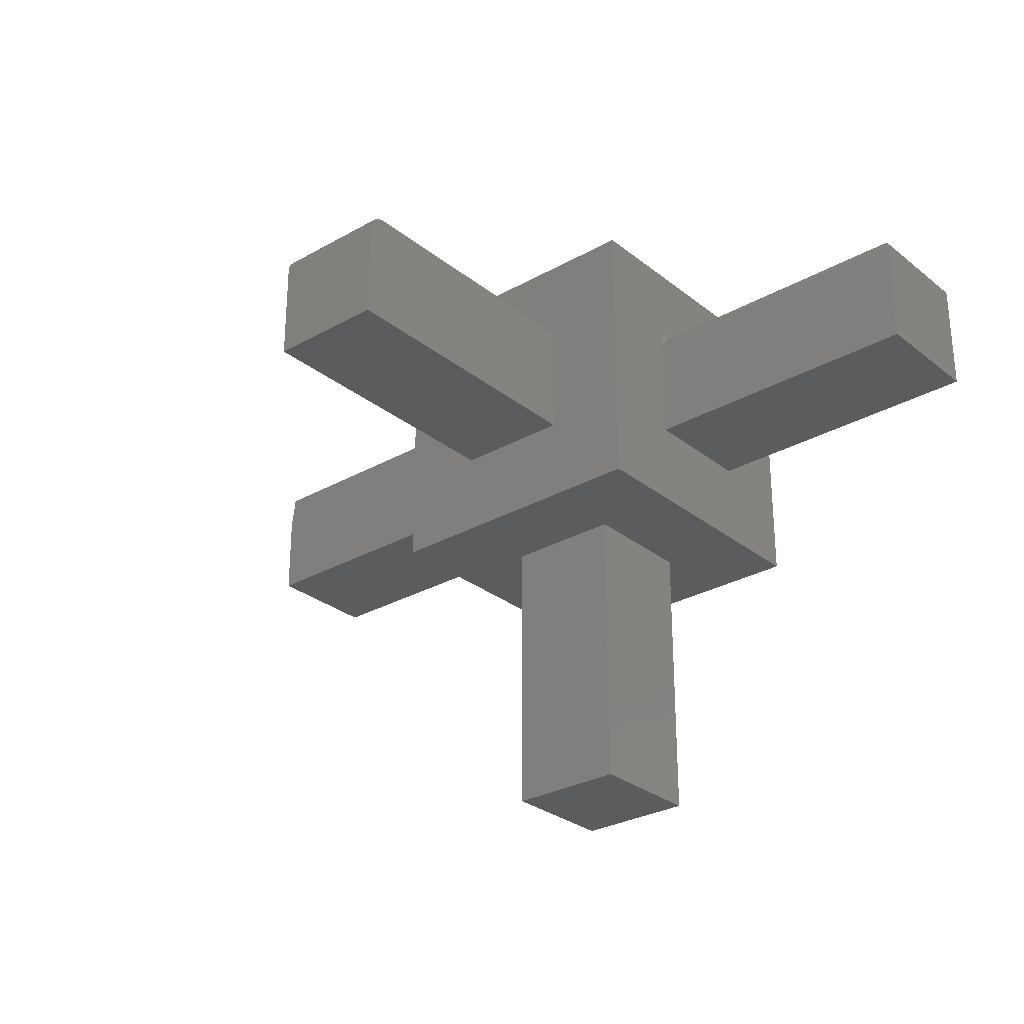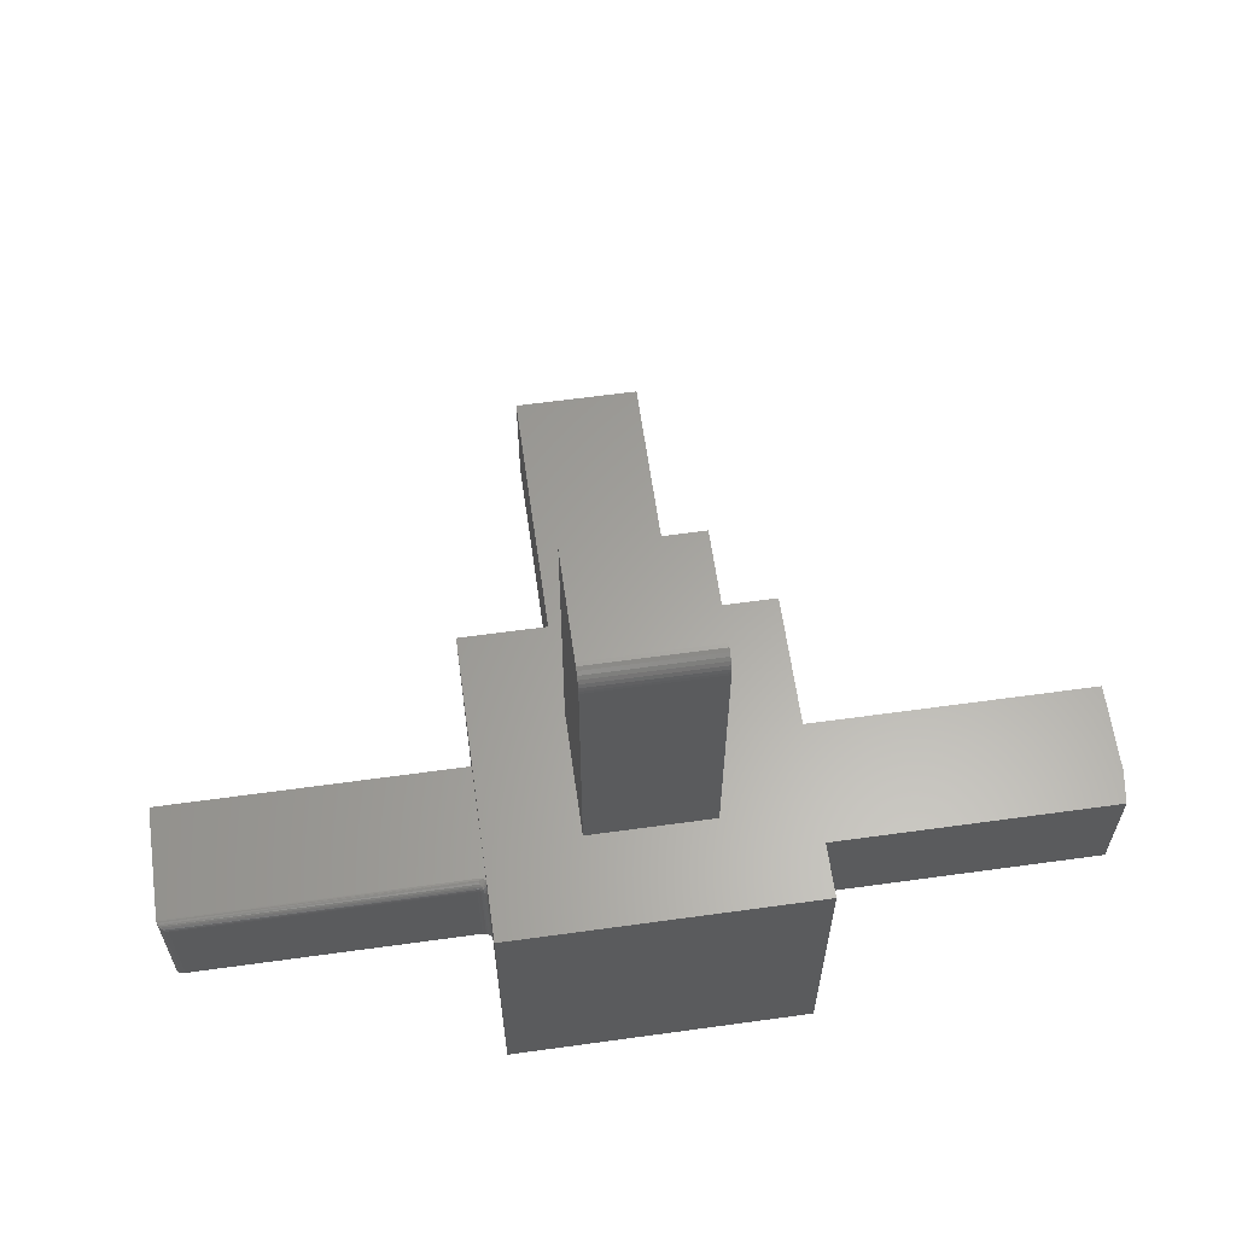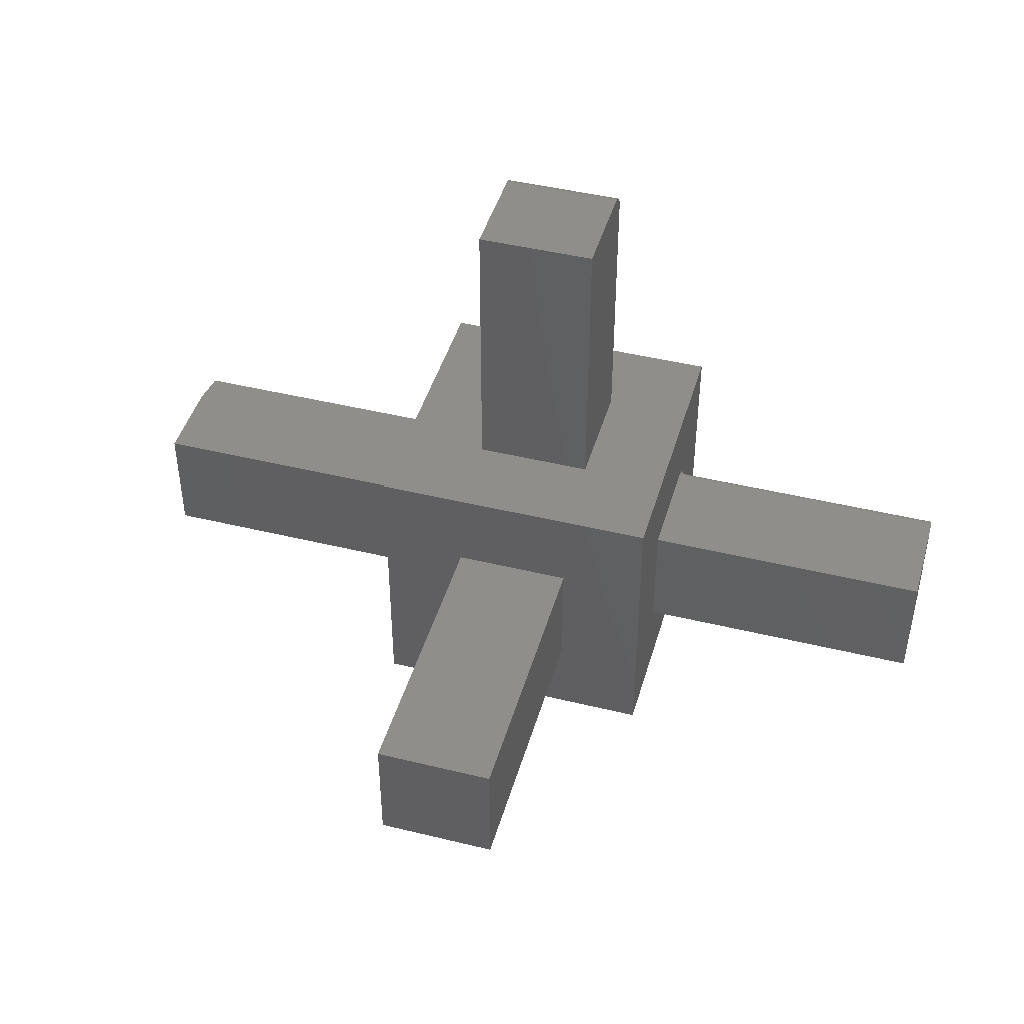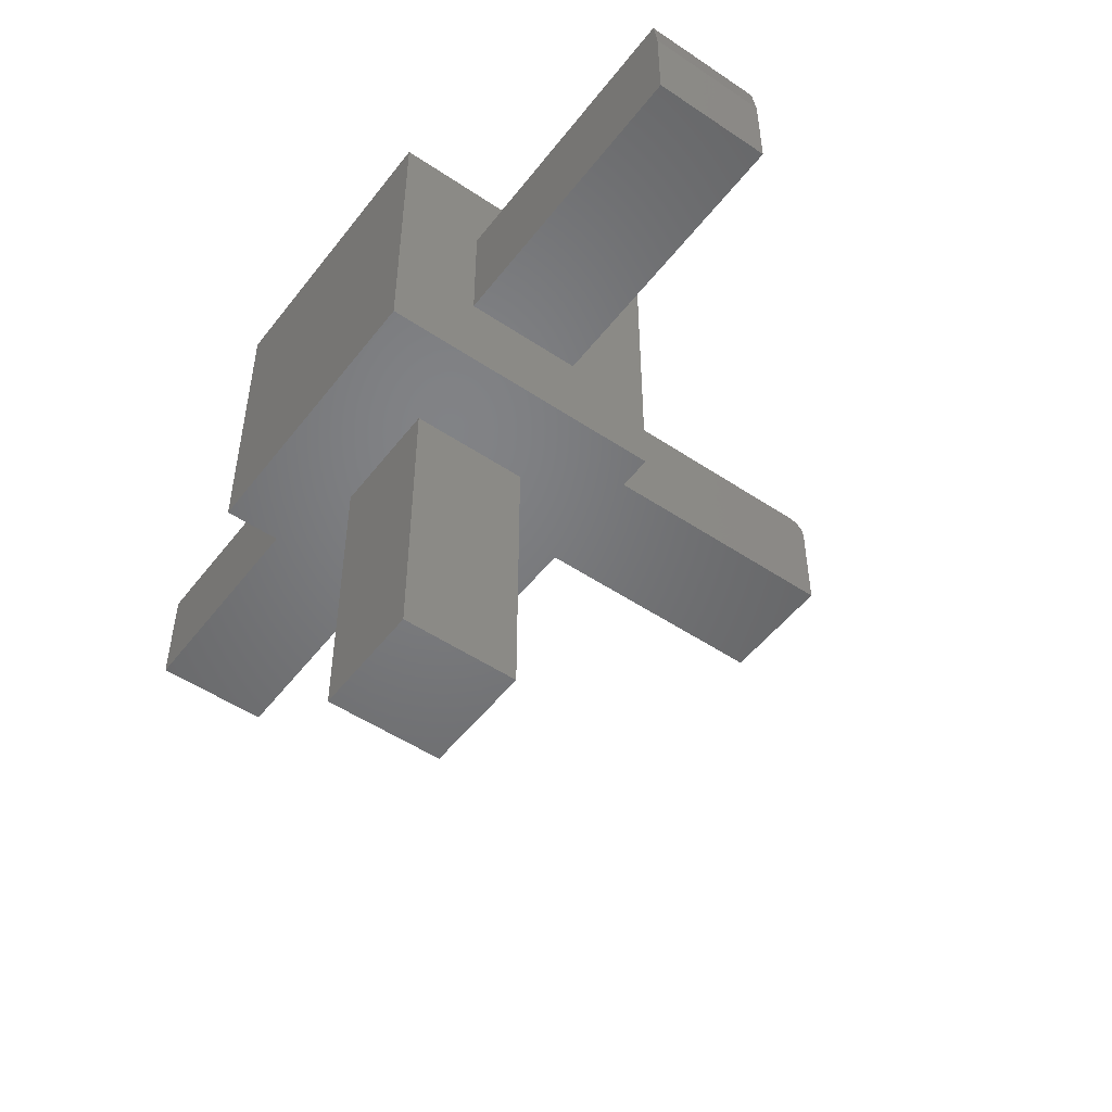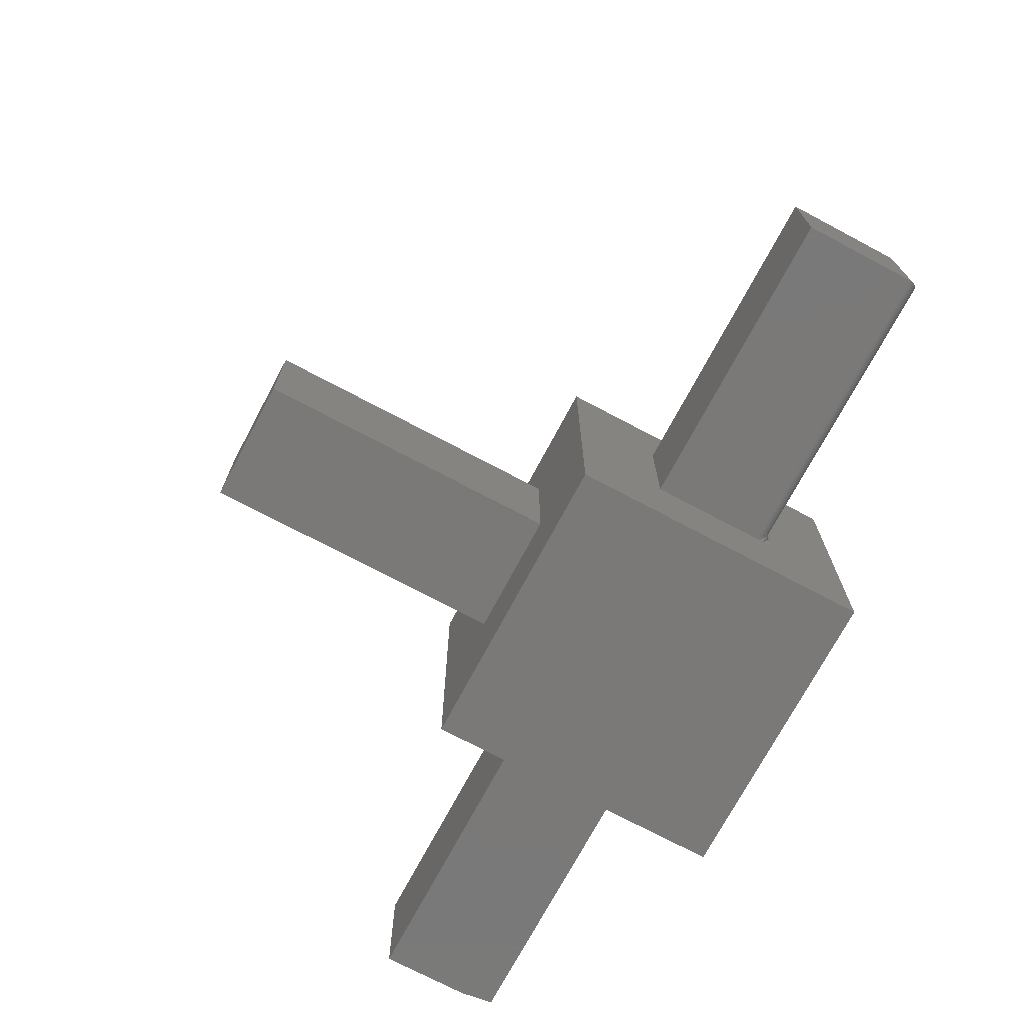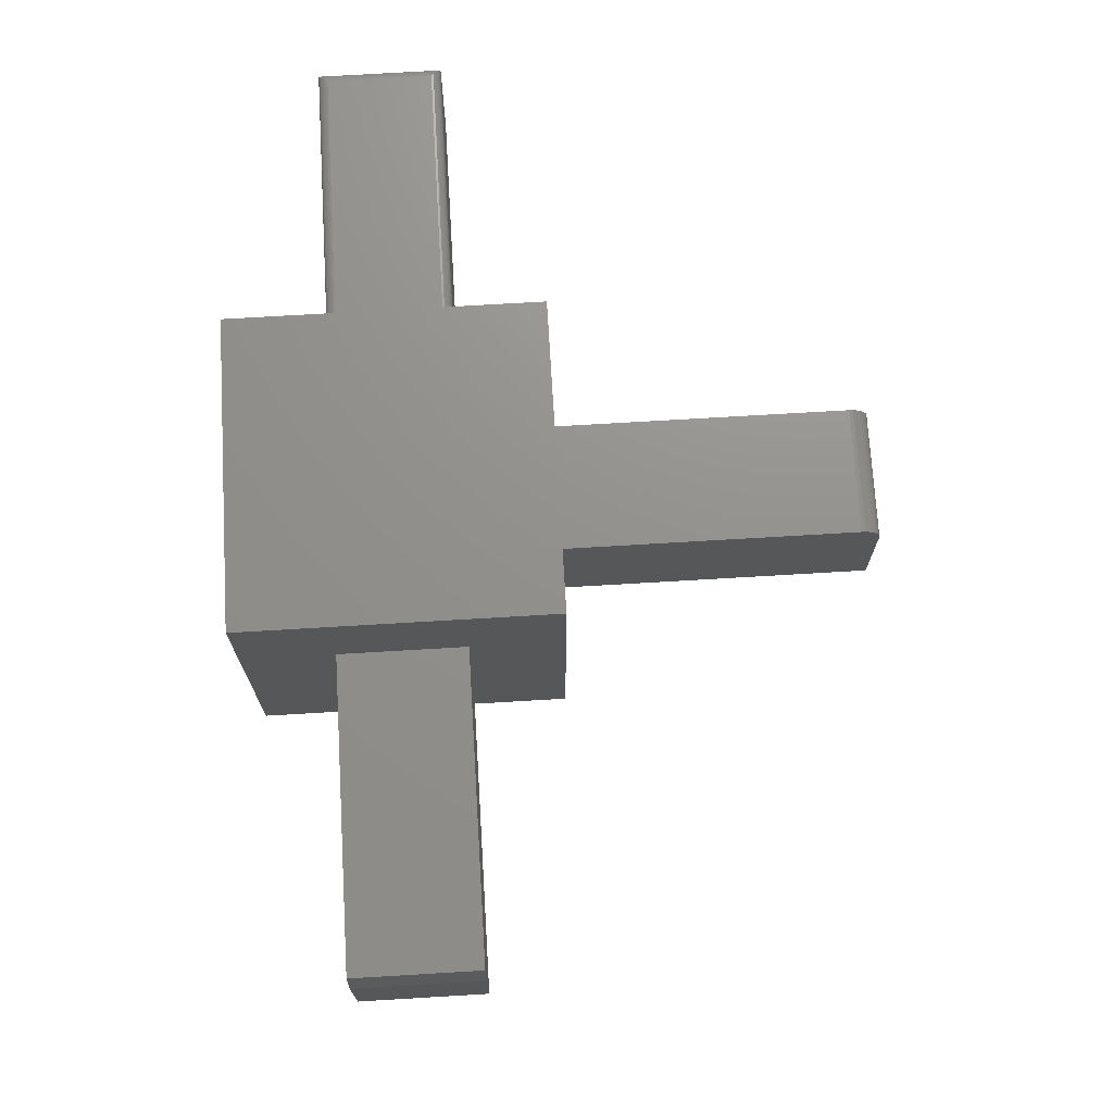
<metadata>
{"format":"stl","ext":"stl","renderer":"f3d","projection":"perspective","resolution":1024,"background":"white","views":[{"elev":-28.7,"azim":40.3,"up":"+Y"},{"elev":62.0,"azim":172.0,"up":"+Z"},{"elev":44.5,"azim":15.9,"up":"+Z"},{"elev":-50.7,"azim":-126.3,"up":"+Y"},{"elev":-72.5,"azim":62.0,"up":"+Z"},{"elev":72.1,"azim":-93.4,"up":"+Y"}]}
</metadata>
<code>
# stl→obj: 153 verts, 302 faces
v -0.75 -0.1016 -0.1016
v -0.75 -0.1016 0.1016
v -0.75 0.04688 -0.1016
v -0.75 0.04688 0.1016
v -0.7422 0.1016 0.1016
v -0.25 -0.1016 0.1016
v -0.25 0.1016 0.1016
v -0.25 0.1016 -0.1016
v -0.7422 0.1016 -0.1016
v -0.25 -0.1016 -0.1016
v -0.25 -0.25 -0.25
v -0.25 0.25 -0.25
v -0.25 0.25 0.25
v -0.25 -0.25 0.25
v 0.2546 0.1061 -0.08594
v 0.2569 0.1042 0.08594
v 0.2569 0.1042 -0.08594
v 0.2596 0.1028 0.08594
v 0.2596 0.1028 -0.08594
v 0.2626 0.1019 0.08594
v 0.2626 0.1019 -0.08594
v 0.2656 0.1016 0.08594
v 0.2656 0.1016 -0.08594
v 0.2546 0.1061 0.08594
v 0.2526 0.1085 -0.08594
v 0.2526 0.1085 0.08594
v 0.2512 0.1112 -0.08594
v 0.2512 0.1112 0.08594
v 0.2503 0.1141 -0.08594
v 0.2503 0.1141 0.08594
v 0.25 0.1172 -0.08594
v 0.25 0.1172 0.08594
v 0.7344 0.1016 -0.08594
v 0.7344 0.1016 0.08594
v 0.25 -0.1016 0.1016
v 0.75 -0.1016 0.1016
v 0.75 0.08594 0.1016
v 0.2656 0.08594 0.1016
v 0.2602 0.08641 0.1016
v 0.2549 0.08782 0.1016
v 0.25 0.09012 0.1016
v 0.25 -0.1016 -0.1016
v 0.25 0.09012 -0.1016
v 0.2549 0.08782 -0.1016
v 0.2602 0.08641 -0.1016
v 0.2656 0.08594 -0.1016
v 0.75 0.08594 -0.1016
v 0.75 -0.1016 -0.1016
v 0.25 0.25 0.25
v 0.25 -0.25 0.25
v 0.25 0.09154 0.1015
v 0.25 0.09578 0.1008
v 0.25 0.1 0.09934
v 0.25 0.1054 0.0963
v 0.25 0.25 -0.25
v 0.25 0.1093 -0.09339
v 0.25 0.1041 -0.09717
v 0.25 0.09861 -0.09992
v 0.25 0.09438 -0.1011
v 0.25 -0.25 -0.25
v 0.738 0.1011 -0.08961
v 0.2656 0.1013 -0.08899
v 0.2656 0.08899 -0.1013
v 0.7499 0.08787 -0.1014
v 0.2656 0.1004 -0.09192
v 0.7416 0.09981 -0.09313
v 0.2656 0.09893 -0.09462
v 0.7437 0.09848 -0.09525
v 0.7456 0.09683 -0.09714
v 0.2656 0.09699 -0.09699
v 0.7472 0.09488 -0.09875
v 0.2656 0.09462 -0.09893
v 0.7485 0.09269 -0.1
v 0.2656 0.09192 -0.1004
v 0.7494 0.09033 -0.1009
v 0.2544 0.1004 -0.09699
v 0.2531 0.09842 -0.09893
v 0.2516 0.09618 -0.1004
v 0.2579 0.09852 -0.09699
v 0.2617 0.09737 -0.09699
v 0.2612 0.09505 -0.09893
v 0.2607 0.0924 -0.1004
v 0.2601 0.08953 -0.1013
v 0.2568 0.1039 -0.08899
v 0.2563 0.1032 -0.09192
v 0.2555 0.102 -0.09462
v 0.2625 0.1016 -0.08899
v 0.2623 0.1007 -0.09192
v 0.2621 0.09928 -0.09462
v 0.2595 0.1025 -0.08899
v 0.2592 0.1017 -0.09192
v 0.2586 0.1003 -0.09462
v 0.738 0.1011 0.08961
v 0.7416 0.09981 0.09313
v 0.7437 0.09848 0.09525
v 0.7456 0.09683 0.09714
v 0.7472 0.09488 0.09875
v 0.7485 0.09269 0.1
v 0.7499 0.08787 0.1014
v 0.7494 0.09033 0.1009
v 0.2555 0.102 0.09462
v 0.2601 0.08953 0.1013
v 0.2563 0.1032 0.09192
v 0.2568 0.1039 0.08899
v 0.2579 0.09852 0.09699
v 0.2586 0.1003 0.09462
v 0.2607 0.0924 0.1004
v 0.2612 0.09505 0.09893
v 0.2617 0.09737 0.09699
v 0.2656 0.1013 0.08899
v 0.2625 0.1016 0.08899
v 0.2656 0.1004 0.09192
v 0.2623 0.1007 0.09192
v 0.2656 0.09893 0.09462
v 0.2621 0.09928 0.09462
v 0.2656 0.09699 0.09699
v 0.2656 0.09462 0.09893
v 0.2656 0.09192 0.1004
v 0.2656 0.08899 0.1013
v 0.2595 0.1025 0.08899
v 0.2592 0.1017 0.09192
v 0.1016 -0.1016 0.25
v -0.1016 -0.1016 0.25
v -0.1016 0.1016 0.25
v 0.1016 0.1016 0.25
v -0.1016 -0.25 -0.1016
v 0.1016 -0.25 -0.1016
v -0.1016 -0.75 -0.1016
v 0.1016 -0.75 -0.1016
v 0.1016 -0.25 0.1016
v 0.1016 -0.75 0.1016
v -0.1016 -0.25 0.1016
v -0.1016 -0.75 0.1016
v -0.1016 -0.1016 0.75
v 0.1016 -0.1016 0.75
v -0.1016 0.07031 0.75
v 0.1016 0.07031 0.75
v -0.1016 0.07641 0.7494
v -0.1016 0.08227 0.7476
v -0.1016 0.08767 0.7447
v -0.1016 0.09241 0.7408
v -0.1016 0.0963 0.7361
v -0.1016 0.09918 0.7307
v -0.1016 0.101 0.7248
v -0.1016 0.1016 0.7188
v 0.1016 0.1016 0.7188
v 0.1016 0.08227 0.7476
v 0.1016 0.07641 0.7494
v 0.1016 0.101 0.7248
v 0.1016 0.09918 0.7307
v 0.1016 0.0963 0.7361
v 0.1016 0.09241 0.7408
v 0.1016 0.08767 0.7447
f 1 2 3
f 3 2 4
f 4 2 5
f 5 2 6
f 5 6 7
f 8 9 7
f 7 9 5
f 3 9 1
f 1 9 8
f 1 8 10
f 3 4 9
f 9 4 5
f 6 2 10
f 10 2 1
f 11 10 12
f 12 10 8
f 12 8 13
f 13 8 7
f 13 7 14
f 14 7 6
f 14 6 11
f 11 6 10
f 15 16 17
f 17 16 18
f 17 18 19
f 19 18 20
f 19 20 21
f 21 20 22
f 21 22 23
f 16 15 24
f 24 15 25
f 24 25 26
f 26 25 27
f 26 27 28
f 28 27 29
f 28 29 30
f 30 29 31
f 30 31 32
f 23 22 33
f 33 22 34
f 35 36 37
f 35 37 38
f 35 38 39
f 35 39 40
f 35 40 41
f 42 43 44
f 42 44 45
f 42 45 46
f 42 46 47
f 42 47 48
f 48 47 36
f 36 47 37
f 49 50 35
f 49 35 41
f 49 41 51
f 49 51 52
f 49 52 53
f 49 53 54
f 49 54 32
f 49 32 31
f 49 31 55
f 55 31 56
f 55 56 57
f 55 57 58
f 55 58 59
f 55 59 43
f 55 43 42
f 55 42 60
f 60 42 50
f 50 42 35
f 23 61 62
f 23 33 61
f 47 63 64
f 47 46 63
f 65 62 61
f 61 66 65
f 67 65 66
f 67 66 68
f 67 68 69
f 67 69 70
f 70 69 71
f 70 71 72
f 72 71 73
f 72 73 74
f 74 73 75
f 74 75 63
f 75 64 63
f 58 76 77
f 57 56 25
f 31 29 56
f 56 29 27
f 27 25 56
f 77 78 58
f 58 78 59
f 79 80 81
f 79 81 82
f 79 82 83
f 79 83 45
f 79 45 44
f 79 44 43
f 79 43 59
f 79 59 78
f 79 78 77
f 79 77 76
f 15 17 84
f 15 84 85
f 15 85 86
f 15 86 76
f 15 76 58
f 15 58 57
f 15 57 25
f 21 23 87
f 87 23 62
f 87 62 88
f 88 62 65
f 88 65 89
f 89 65 67
f 89 67 80
f 80 67 70
f 80 70 81
f 81 70 72
f 81 72 82
f 82 72 74
f 82 74 83
f 83 74 63
f 83 63 45
f 45 63 46
f 19 21 90
f 90 21 87
f 90 87 91
f 91 87 88
f 91 88 92
f 92 88 89
f 92 89 79
f 79 89 80
f 17 19 84
f 84 19 90
f 84 90 85
f 85 90 91
f 85 91 86
f 86 91 92
f 86 92 76
f 76 92 79
f 33 93 61
f 33 34 93
f 61 93 94
f 61 94 66
f 66 94 95
f 66 95 68
f 68 95 96
f 68 96 69
f 69 96 97
f 69 97 71
f 71 97 98
f 37 47 99
f 99 47 64
f 99 64 100
f 100 64 75
f 100 75 98
f 98 75 73
f 98 73 71
f 51 101 52
f 101 53 52
f 102 40 39
f 54 53 24
f 54 24 26
f 54 26 28
f 54 28 30
f 54 30 32
f 24 53 101
f 24 101 103
f 24 103 104
f 24 104 16
f 105 106 101
f 105 101 51
f 105 51 41
f 105 41 40
f 105 40 102
f 105 102 107
f 105 107 108
f 105 108 109
f 22 20 110
f 110 20 111
f 110 111 112
f 112 111 113
f 112 113 114
f 114 113 115
f 114 115 116
f 116 115 109
f 116 109 117
f 117 109 108
f 117 108 118
f 118 108 107
f 118 107 119
f 119 107 102
f 119 102 38
f 38 102 39
f 18 16 120
f 120 16 104
f 120 104 121
f 121 104 103
f 121 103 106
f 106 103 101
f 20 18 111
f 111 18 120
f 111 120 113
f 113 120 121
f 113 121 115
f 115 121 106
f 115 106 109
f 109 106 105
f 38 99 119
f 38 37 99
f 34 110 93
f 34 22 110
f 119 99 100
f 119 100 98
f 119 98 118
f 118 98 97
f 118 97 117
f 117 97 96
f 117 96 116
f 116 96 95
f 116 95 114
f 114 95 94
f 114 94 112
f 112 94 93
f 112 93 110
f 35 42 36
f 36 42 48
f 50 122 14
f 14 122 123
f 14 123 13
f 13 123 124
f 13 124 49
f 49 124 125
f 49 125 50
f 50 125 122
f 11 12 60
f 60 12 55
f 126 127 128
f 128 127 129
f 127 130 129
f 129 130 131
f 130 132 131
f 131 132 133
f 132 126 133
f 133 126 128
f 60 127 11
f 11 127 126
f 11 126 14
f 14 126 132
f 14 132 50
f 50 132 130
f 50 130 60
f 60 130 127
f 128 129 133
f 133 129 131
f 134 135 136
f 136 135 137
f 136 138 139
f 134 136 139
f 134 139 140
f 134 140 141
f 134 141 142
f 134 142 143
f 134 143 144
f 134 144 145
f 134 145 124
f 134 124 123
f 125 124 146
f 146 124 145
f 137 147 148
f 135 122 125
f 135 125 146
f 135 146 149
f 135 149 150
f 135 150 151
f 135 151 152
f 135 152 153
f 135 153 147
f 135 147 137
f 146 145 149
f 149 145 144
f 149 144 150
f 150 144 143
f 150 143 151
f 151 143 142
f 151 142 152
f 152 142 141
f 152 141 153
f 153 141 140
f 153 140 147
f 147 140 139
f 147 139 148
f 148 139 138
f 148 138 137
f 137 138 136
f 123 122 134
f 134 122 135
f 55 12 49
f 49 12 13

</code>
